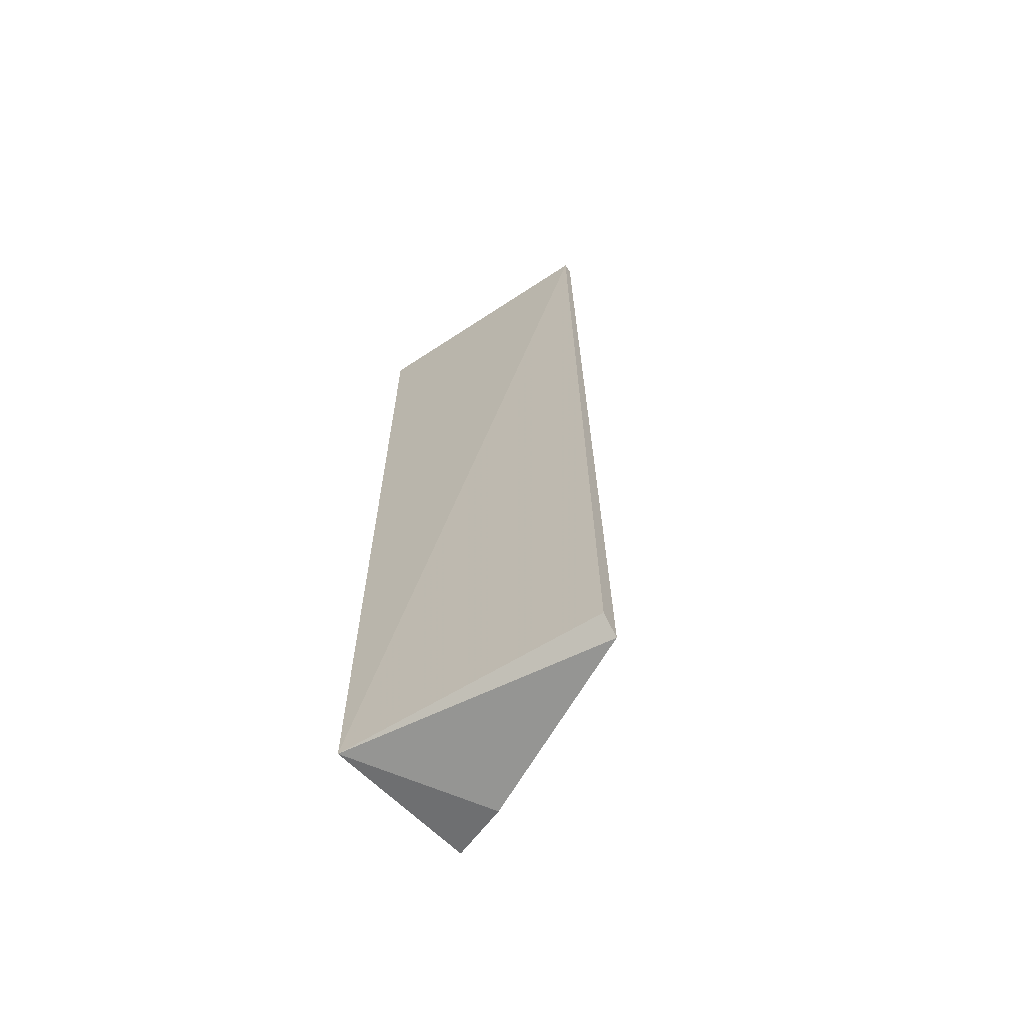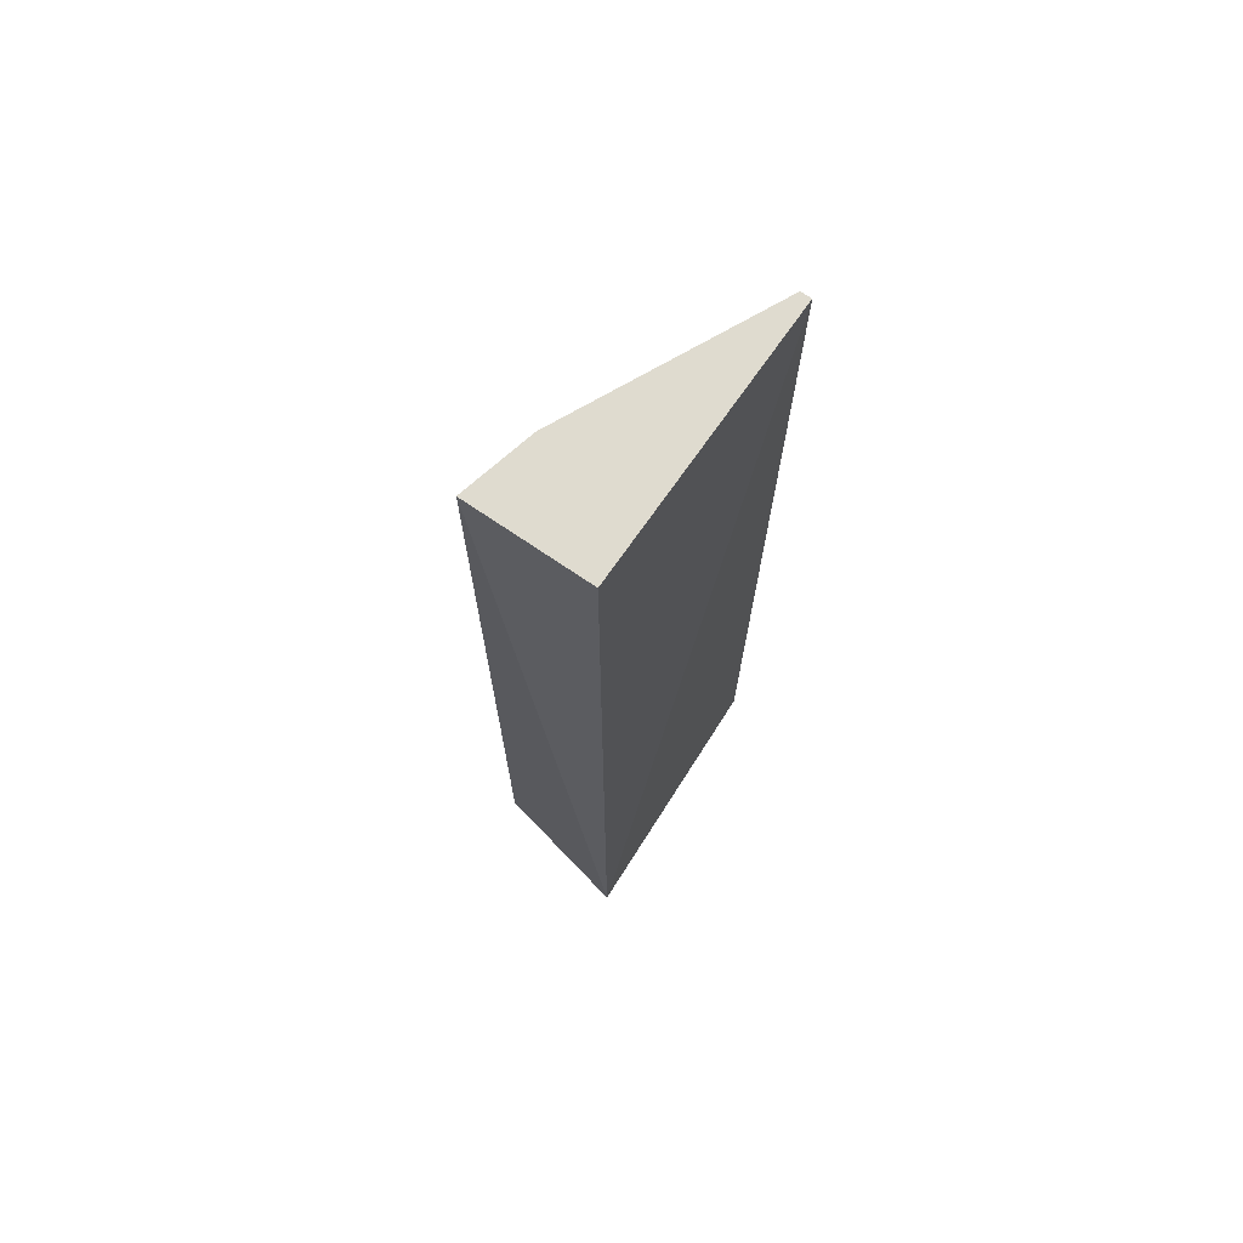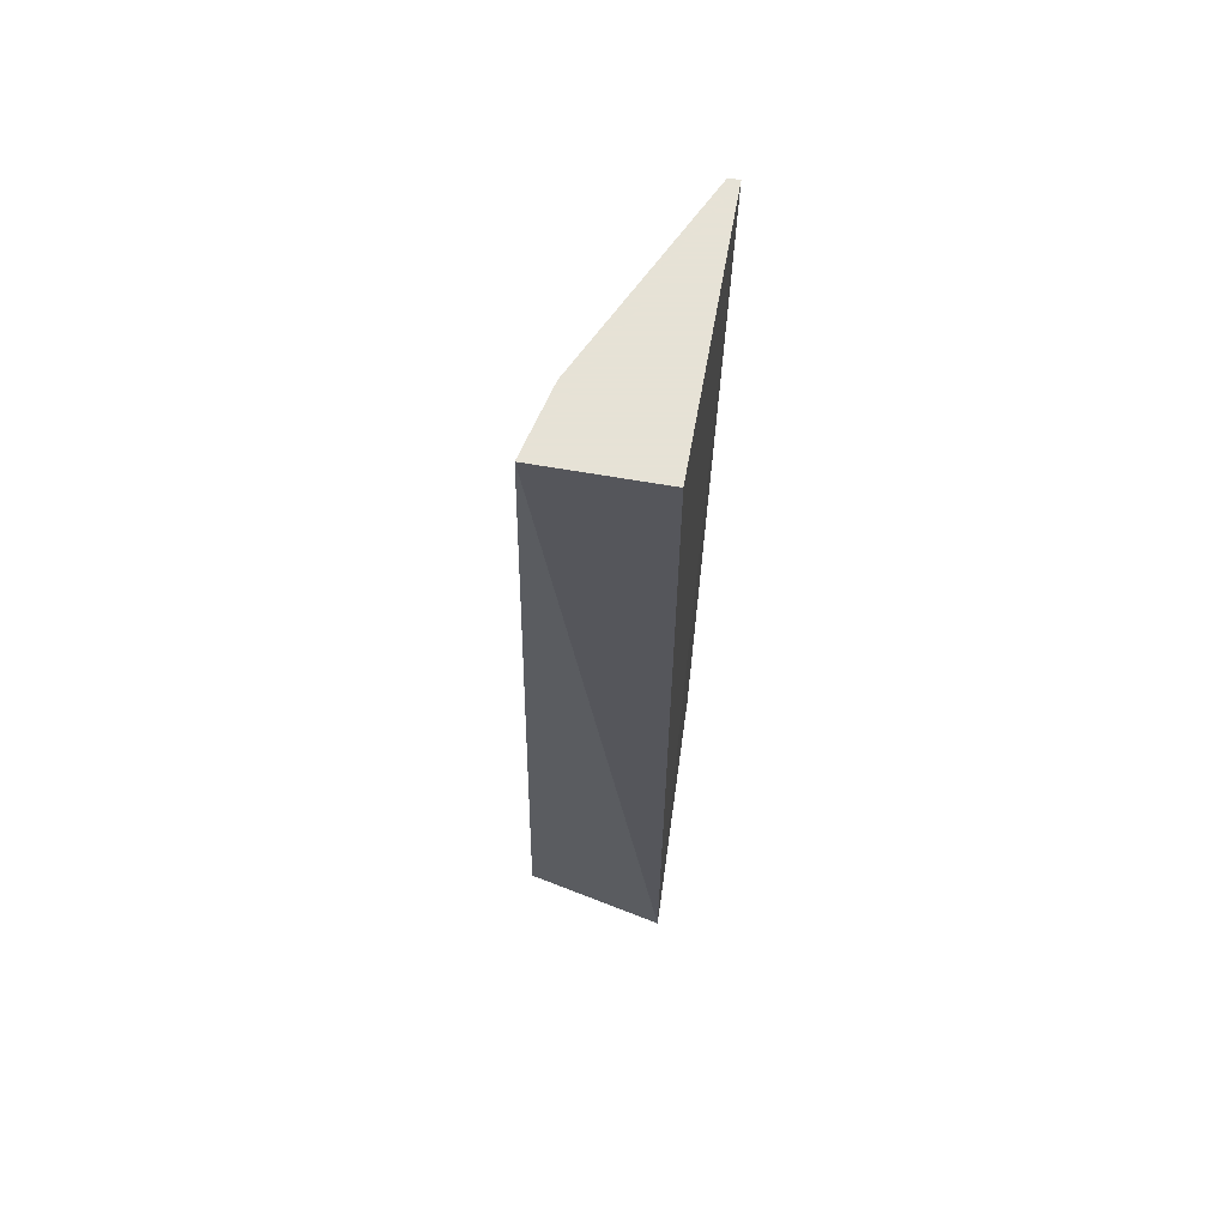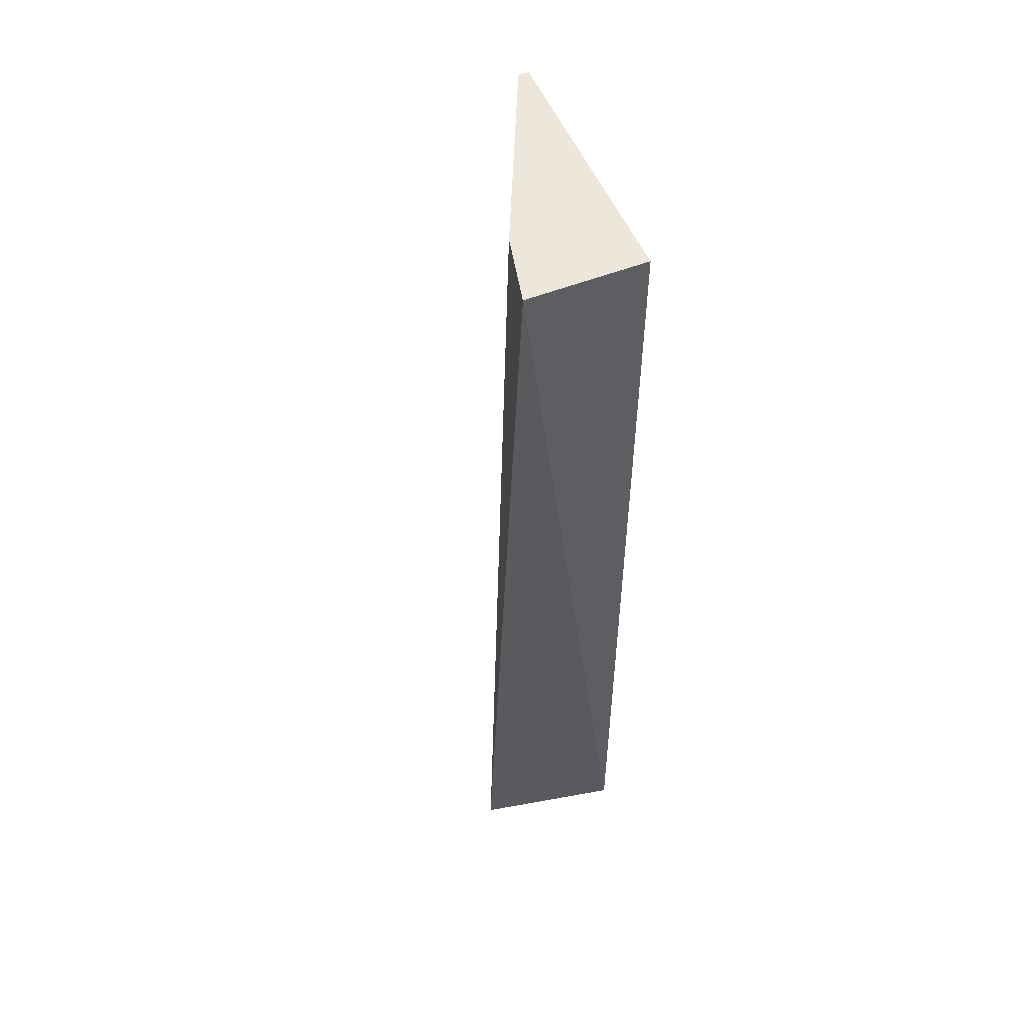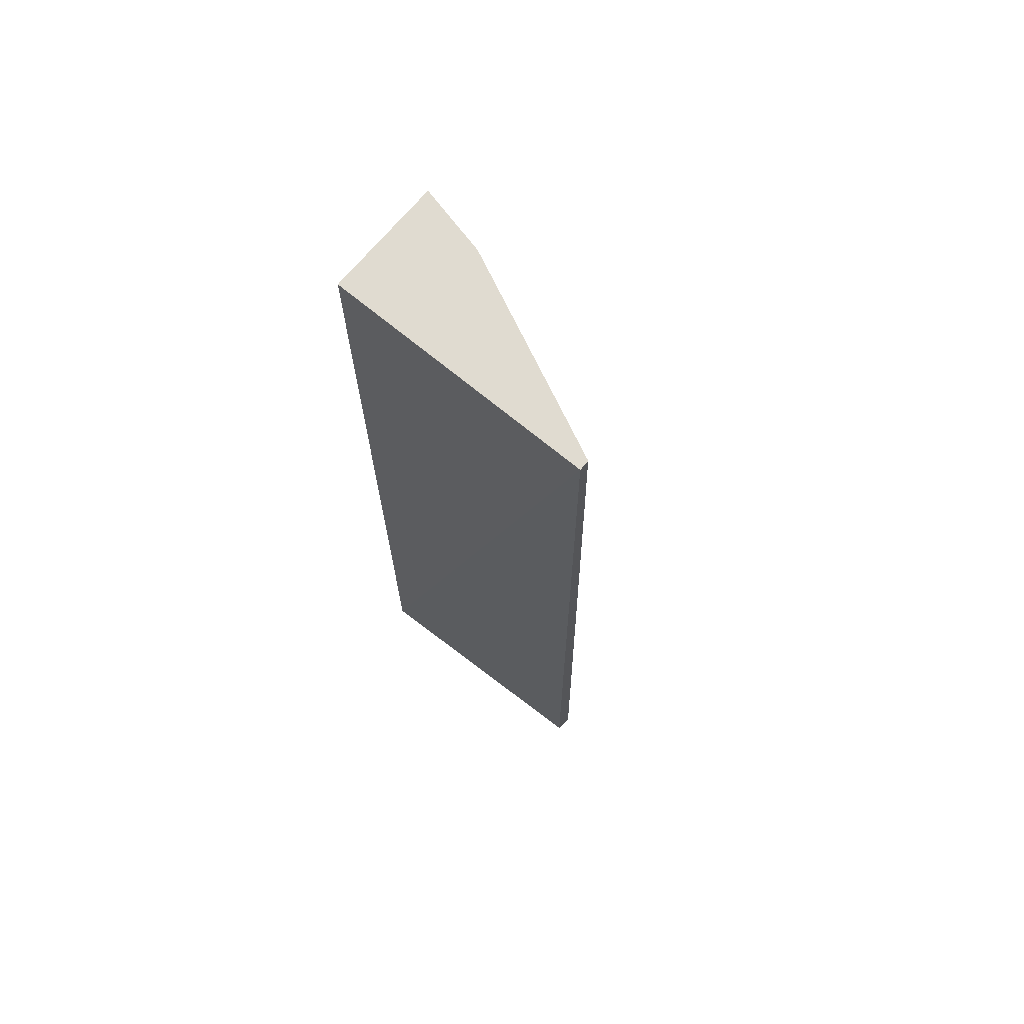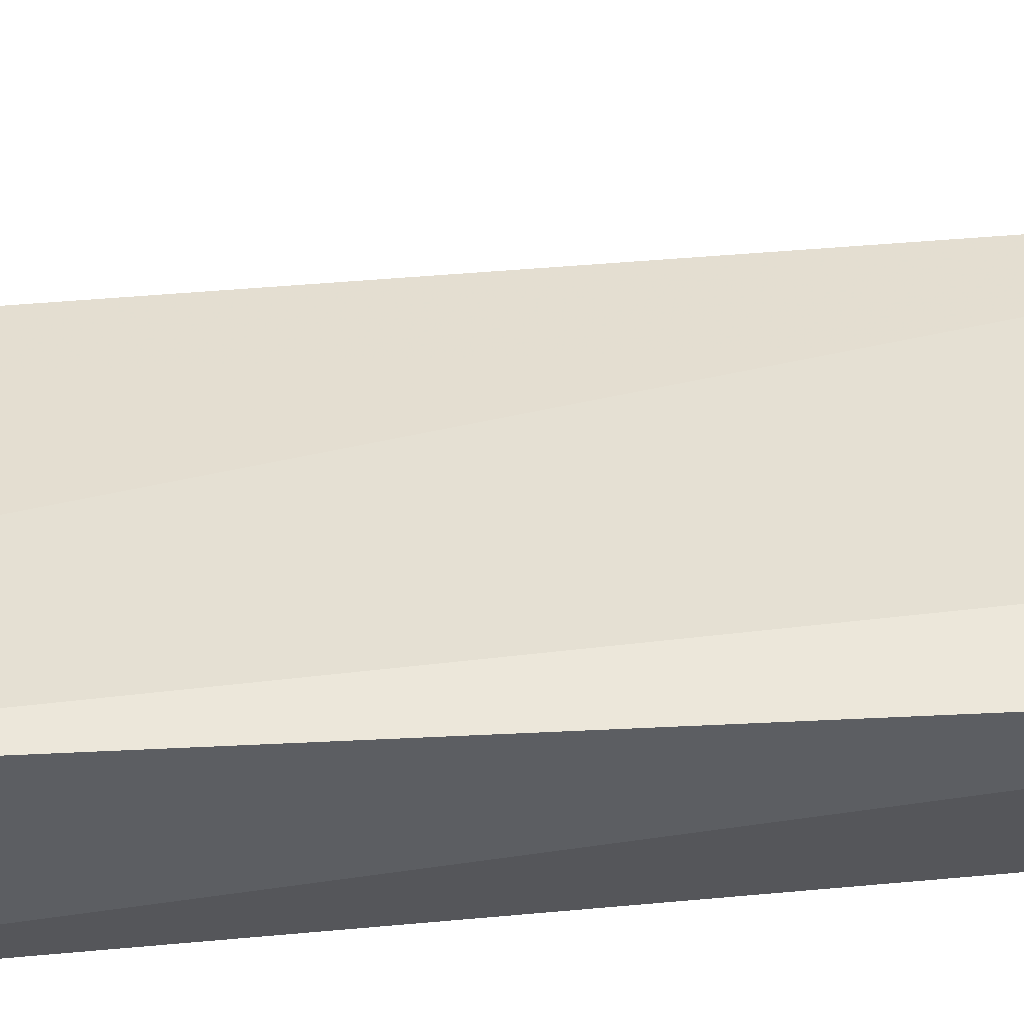
<metadata>
{"format":"obj","ext":"obj","renderer":"f3d","projection":"perspective","resolution":1024,"background":"white","views":[{"elev":-65.3,"azim":-146.4,"up":"+Y"},{"elev":70.3,"azim":124.6,"up":"+Y"},{"elev":63.8,"azim":100.1,"up":"+Y"},{"elev":53.5,"azim":67.3,"up":"+Y"},{"elev":70.0,"azim":-140.3,"up":"+Y"},{"elev":63.4,"azim":84.8,"up":"+Z"}]}
</metadata>
<code>
v -0.01182 0.08 -0.01318
v -0.01182 0.02091 -0.02045
v -0.01182 0.08 -0.02045
v -0.02818 0.08 -0.02045
v -0.01727 0.02 -0.01318
v -0.01366 0.02091 -0.01153
v -0.02818 0.02091 -0.01981
v -0.01617 0.08 -0.01422
v -0.02818 0.02 -0.01864
v -0.02818 0.08 -0.01981
f 1 2 3
f 1 3 4
f 3 2 4
f 6 5 2
f 6 2 1
f 7 4 2
f 8 6 1
f 8 1 4
f 8 5 6
f 9 7 2
f 9 2 5
f 10 8 4
f 10 4 7
f 10 7 9
f 10 9 5
f 10 5 8

</code>
